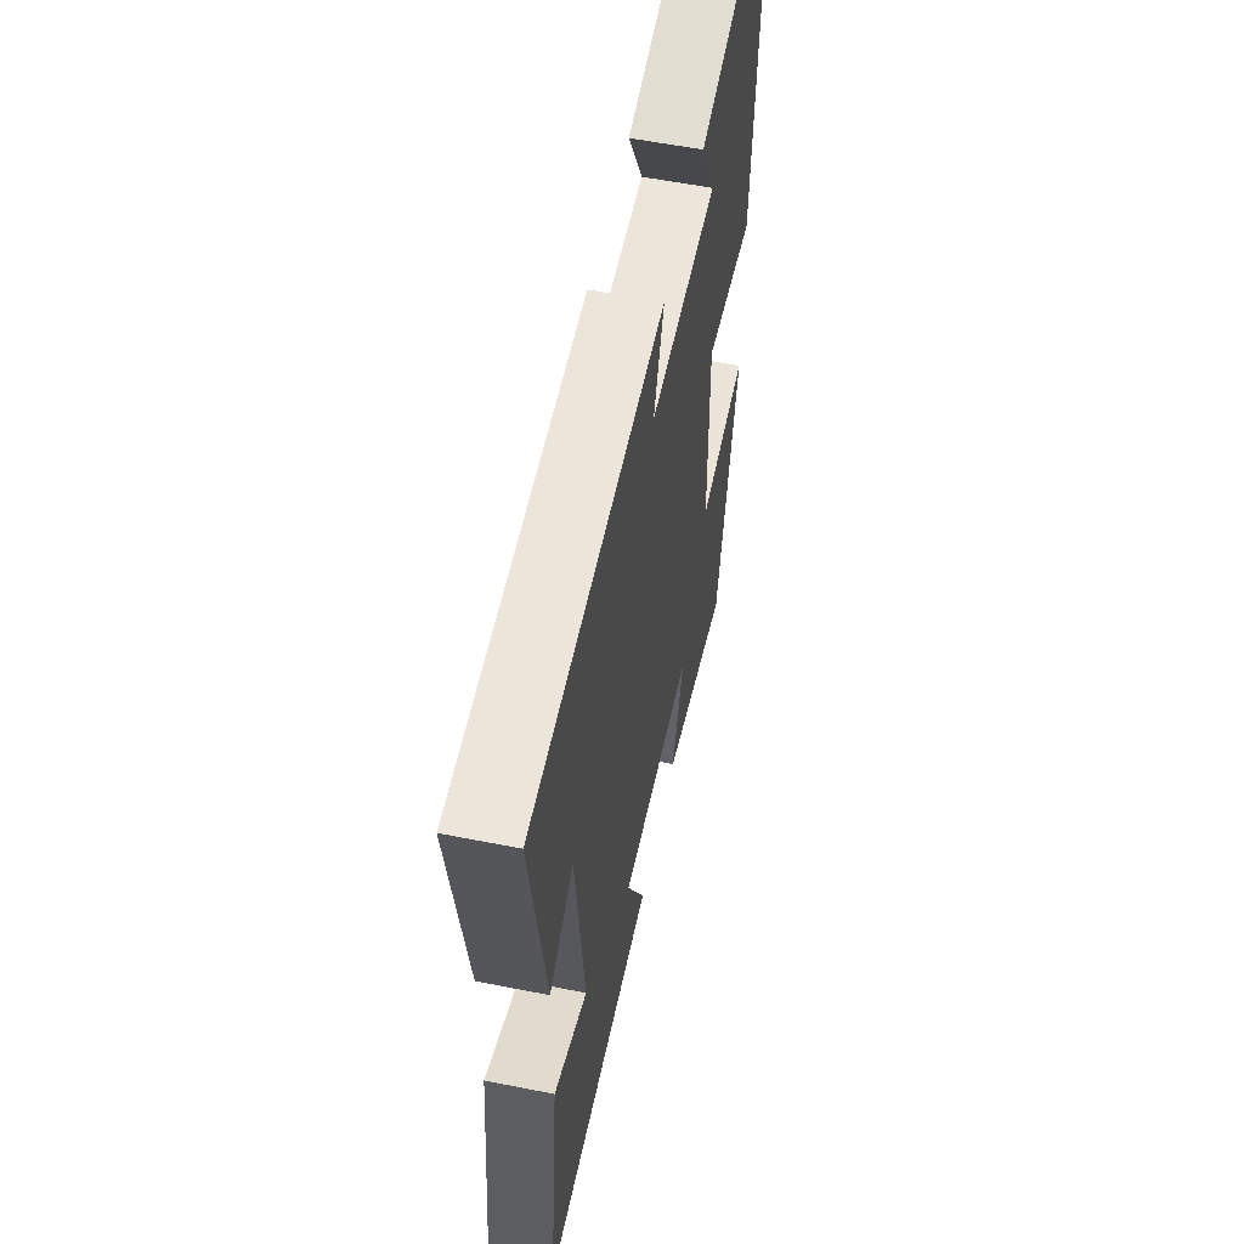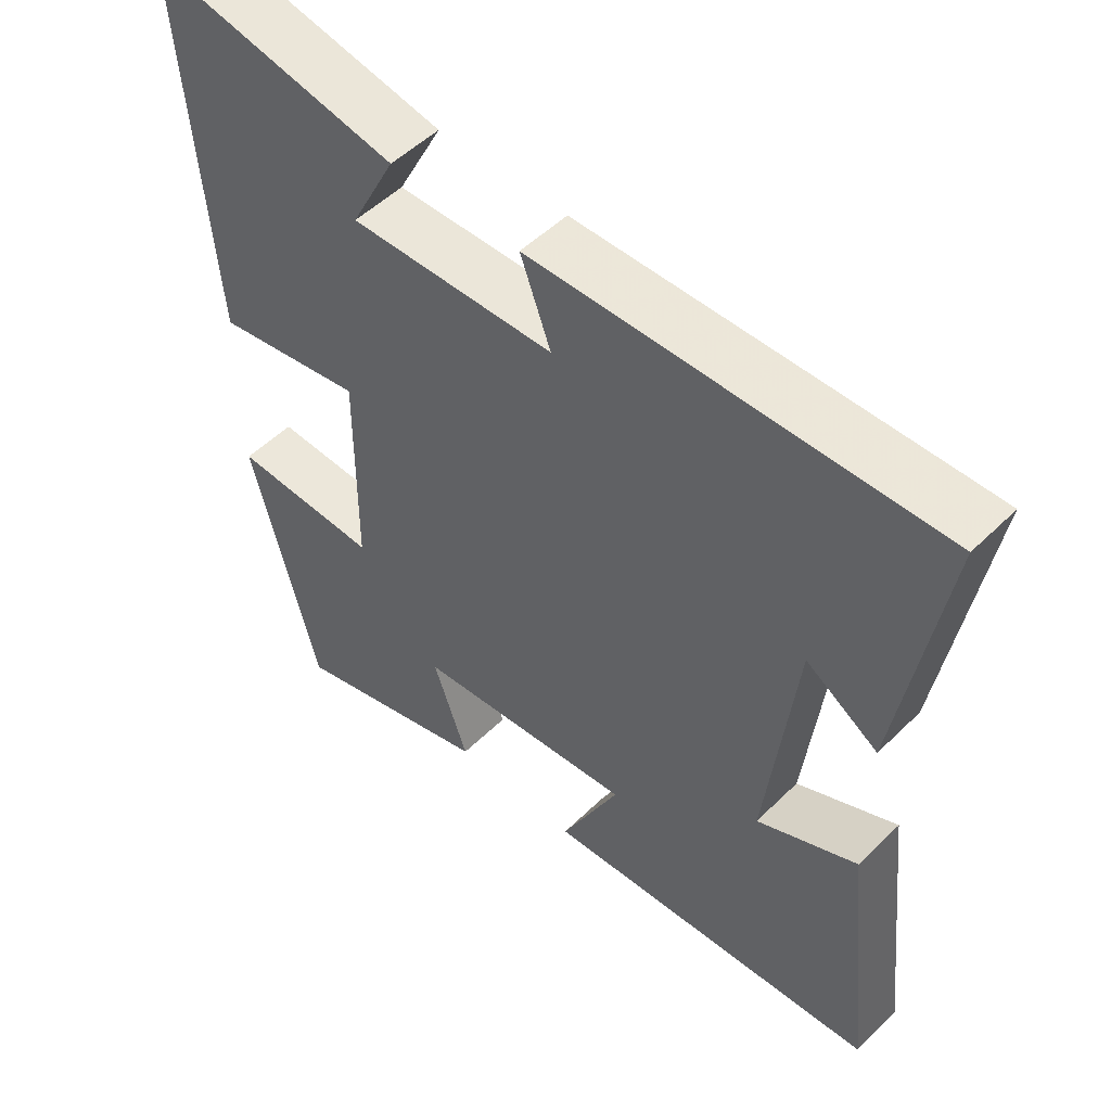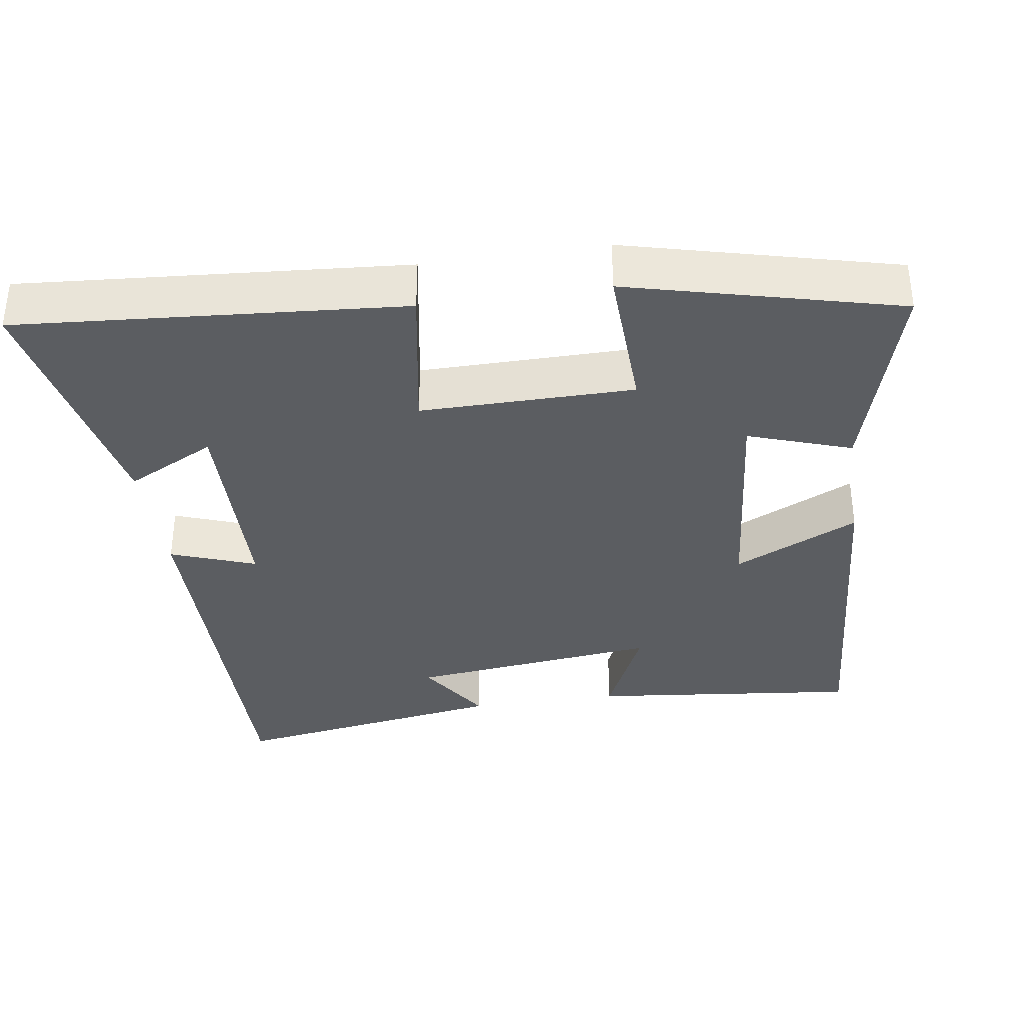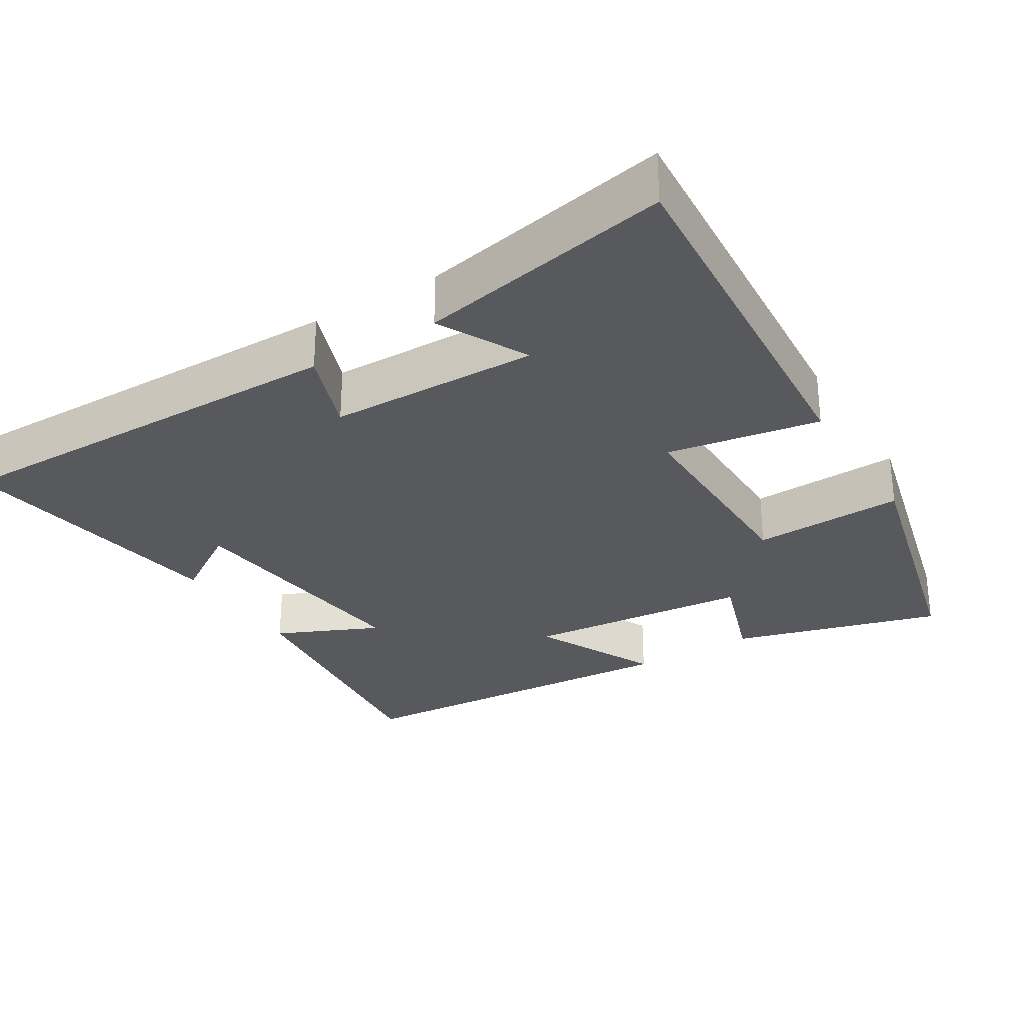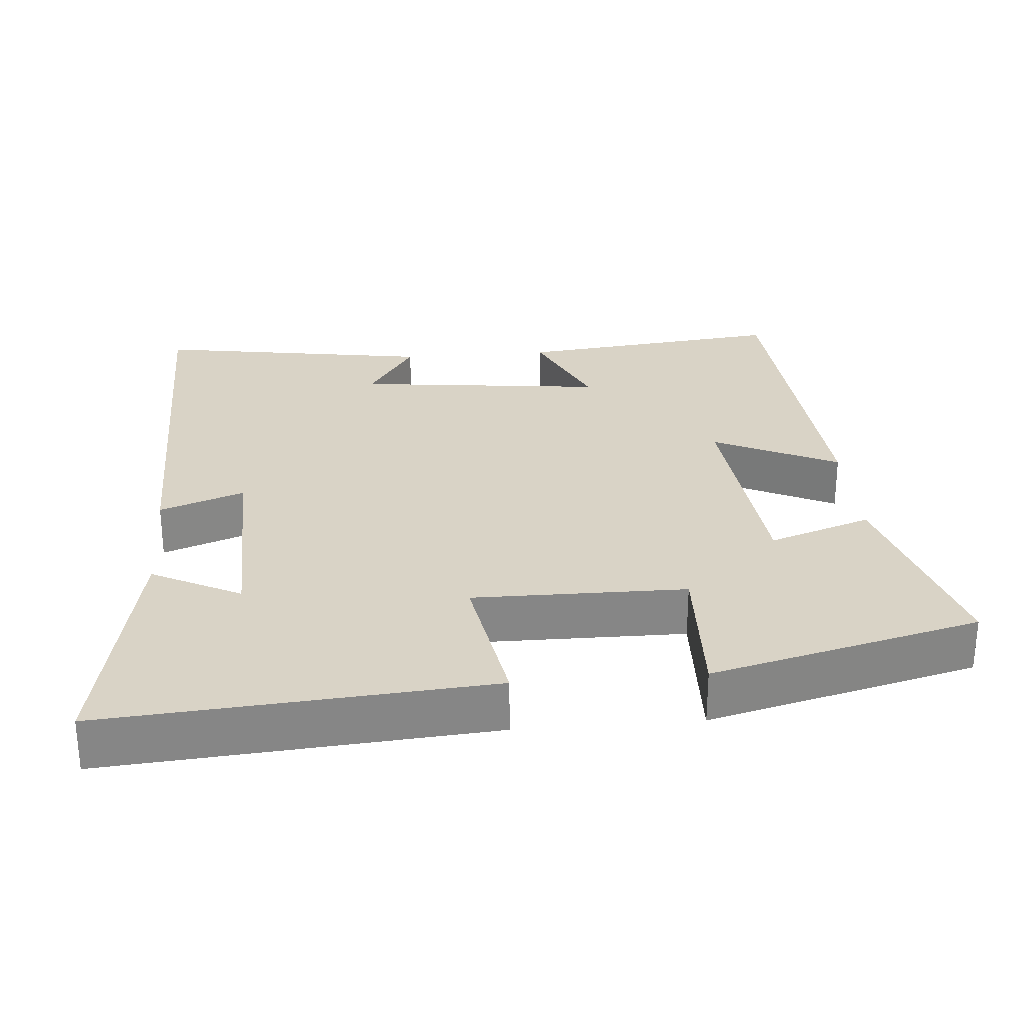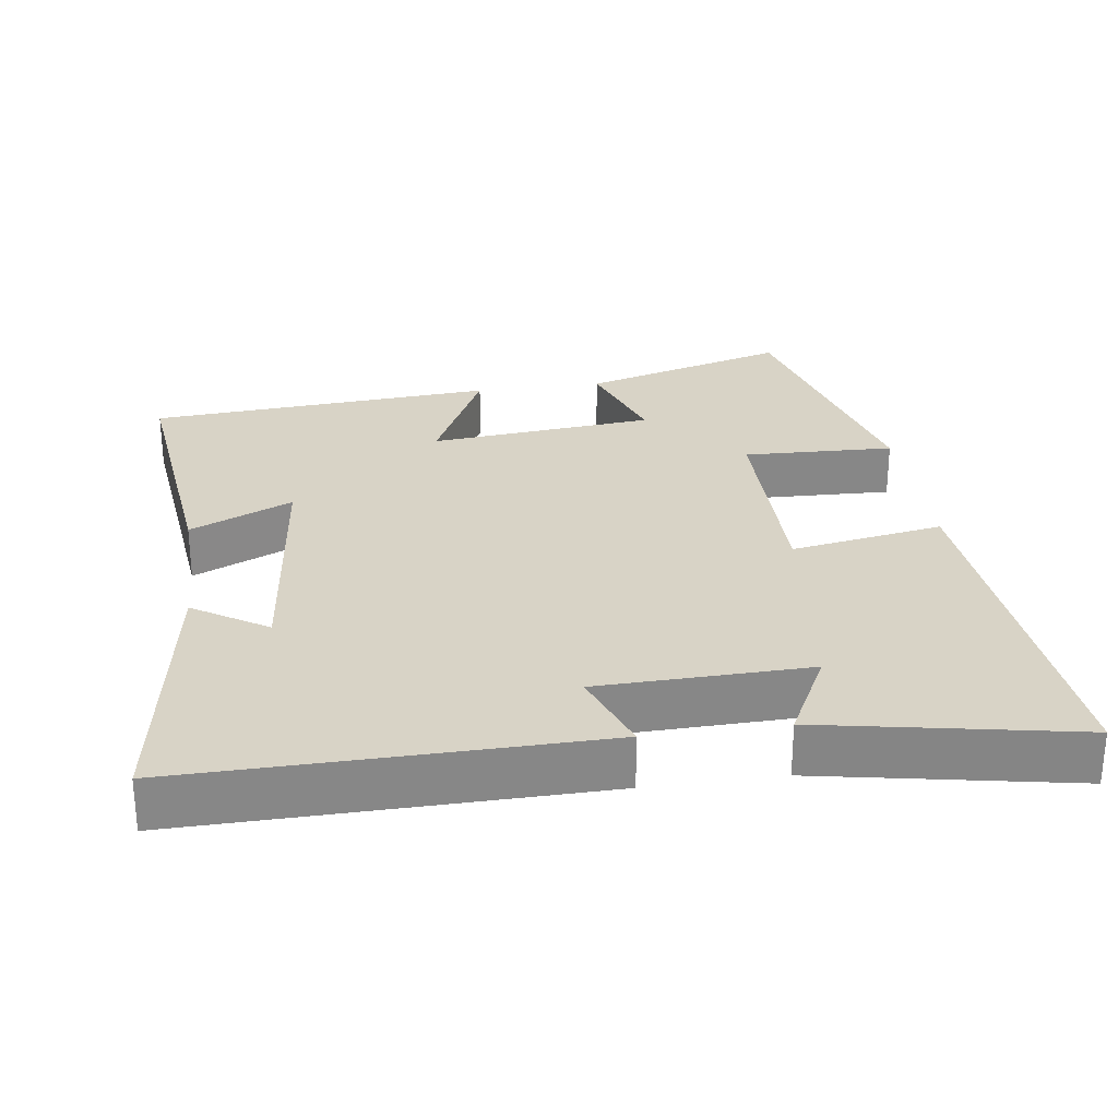
<metadata>
{"format":"obj","ext":"obj","renderer":"f3d","projection":"perspective","resolution":1024,"background":"white","views":[{"elev":56.9,"azim":-78.3,"up":"+Z"},{"elev":51.5,"azim":-136.6,"up":"+Z"},{"elev":-35.4,"azim":98.5,"up":"+Y"},{"elev":-29.4,"azim":31.7,"up":"+Y"},{"elev":28.3,"azim":85.2,"up":"+Y"},{"elev":27.9,"azim":-8.2,"up":"+Y"}]}
</metadata>
<code>
v -0.541 0.07 -0.466
v -0.5 0.07 -0.095
v -0.358 0.07 -0.159
v -0.398 0.07 0.187
v -0.5 0.07 0.121
v -0.562 0.07 0.506
v 0.006 0.07 0.5
v -0.037 0.07 0.383
v 0.253 0.07 0.377
v 0.19 0.07 0.5
v 0.541 0.07 0.568
v 0.5 0.07 0.039
v 0.289 0.07 0.075
v 0.291 0.07 -0.219
v 0.5 0.07 -0.211
v 0.406 0.07 -0.582
v 0.119 0.07 -0.5
v 0.168 0.07 -0.358
v -0.144 0.07 -0.328
v -0.061 0.07 -0.5
v -0.541 0 -0.466
v -0.5 0 -0.095
v -0.358 0 -0.159
v -0.398 0 0.187
v -0.5 0 0.121
v -0.562 0 0.506
v 0.006 0 0.5
v -0.037 0 0.383
v 0.253 0 0.377
v 0.19 0 0.5
v 0.541 0 0.568
v 0.5 0 0.039
v 0.289 0 0.075
v 0.291 0 -0.219
v 0.5 0 -0.211
v 0.406 0 -0.582
v 0.119 0 -0.5
v 0.168 0 -0.358
v -0.144 0 -0.328
v -0.061 0 -0.5
f 19 20 1 2
f 15 16 17 18
f 14 15 18 19
f 13 14 19
f 11 12 13
f 9 10 11
f 9 11 13 19
f 6 7 8
f 4 5 6
f 4 6 8
f 3 4 8 9
f 19 2 3
f 3 9 19
f 22 21 40 39
f 38 37 36 35
f 39 38 35 34
f 39 34 33
f 33 32 31
f 31 30 29
f 39 33 31 29
f 28 27 26
f 26 25 24
f 28 26 24
f 29 28 24 23
f 23 22 39
f 39 29 23
f 1 21 22 2
f 2 22 23 3
f 3 23 24 4
f 4 24 25 5
f 5 25 26 6
f 6 26 27 7
f 7 27 28 8
f 8 28 29 9
f 9 29 30 10
f 10 30 31 11
f 11 31 32 12
f 12 32 33 13
f 13 33 34 14
f 14 34 35 15
f 15 35 36 16
f 16 36 37 17
f 17 37 38 18
f 18 38 39 19
f 19 39 40 20
f 20 40 21 1

</code>
